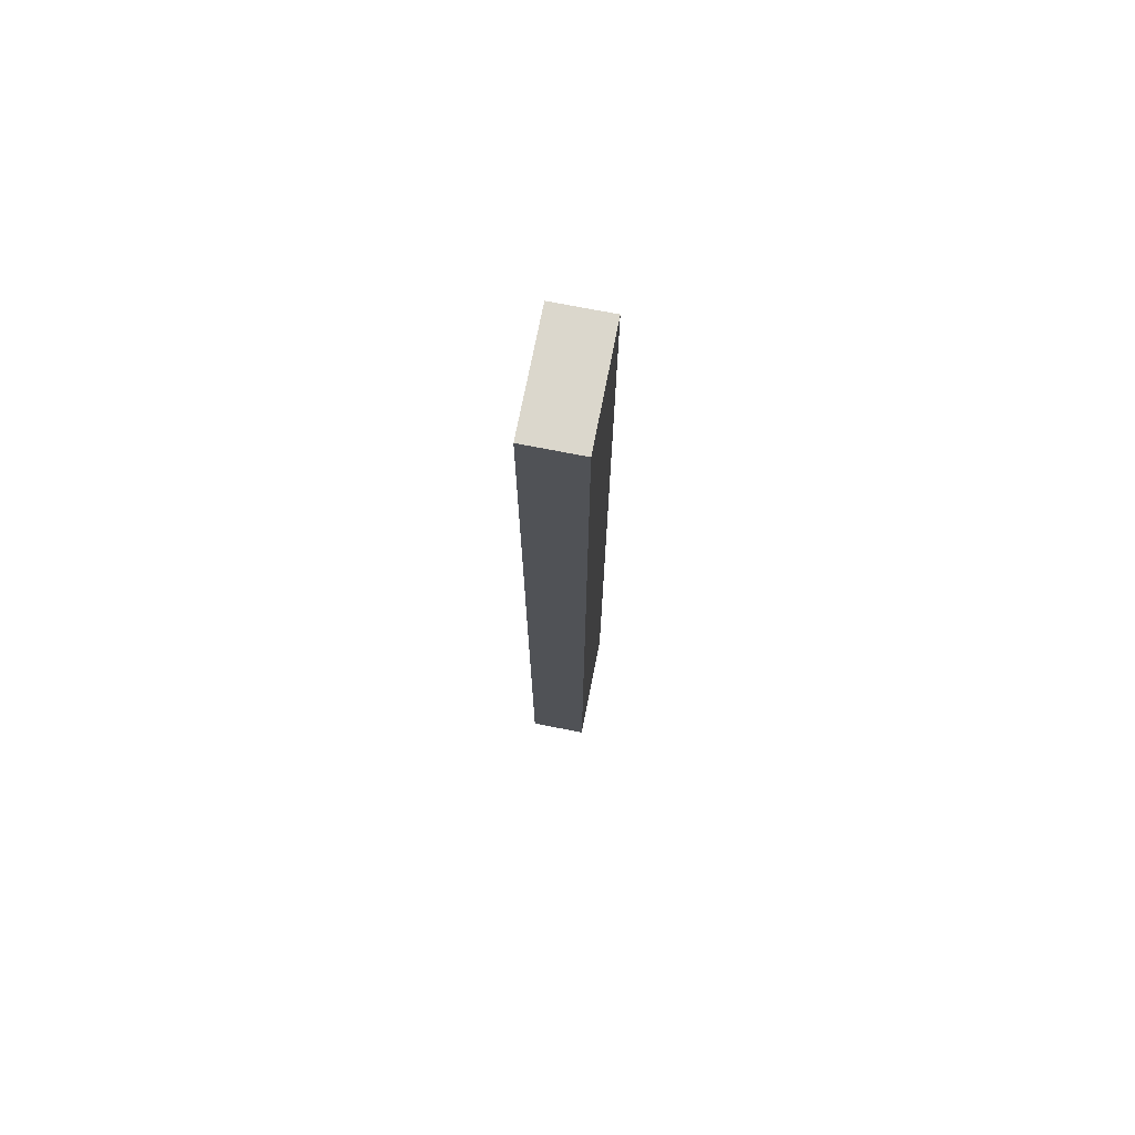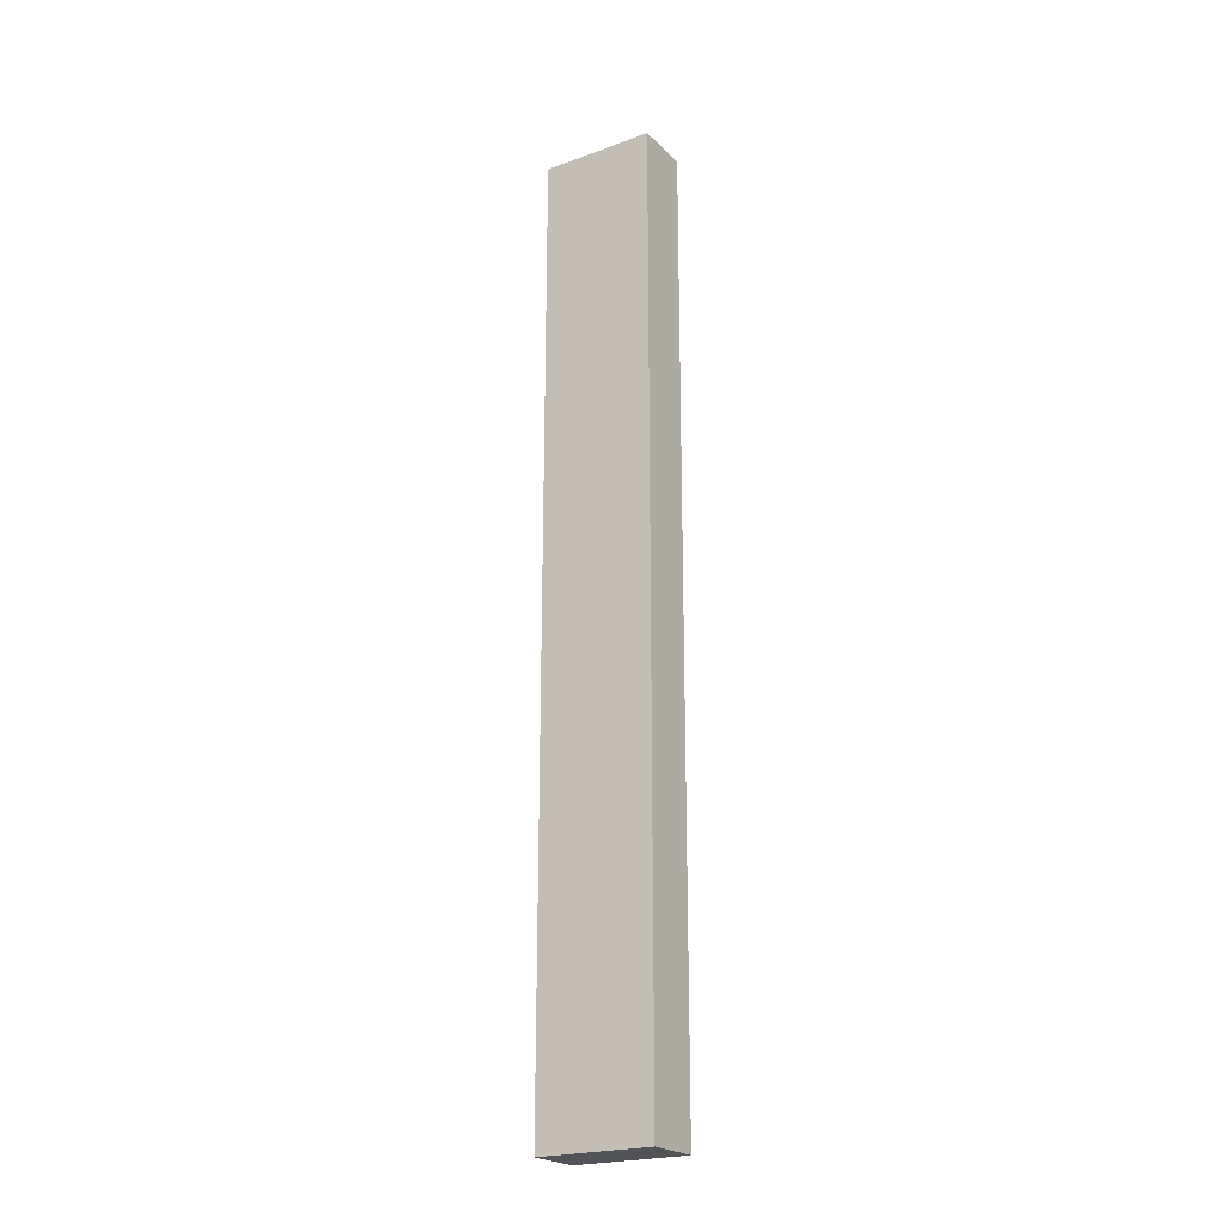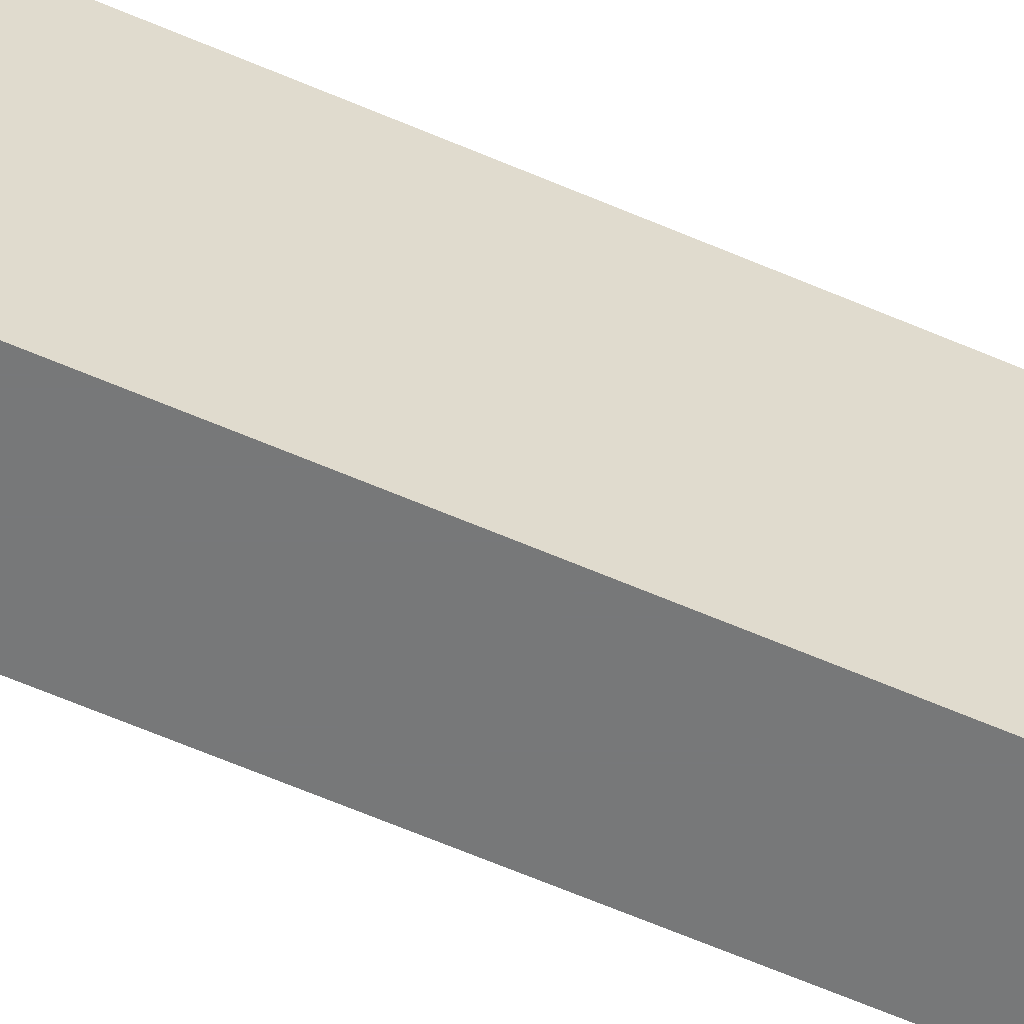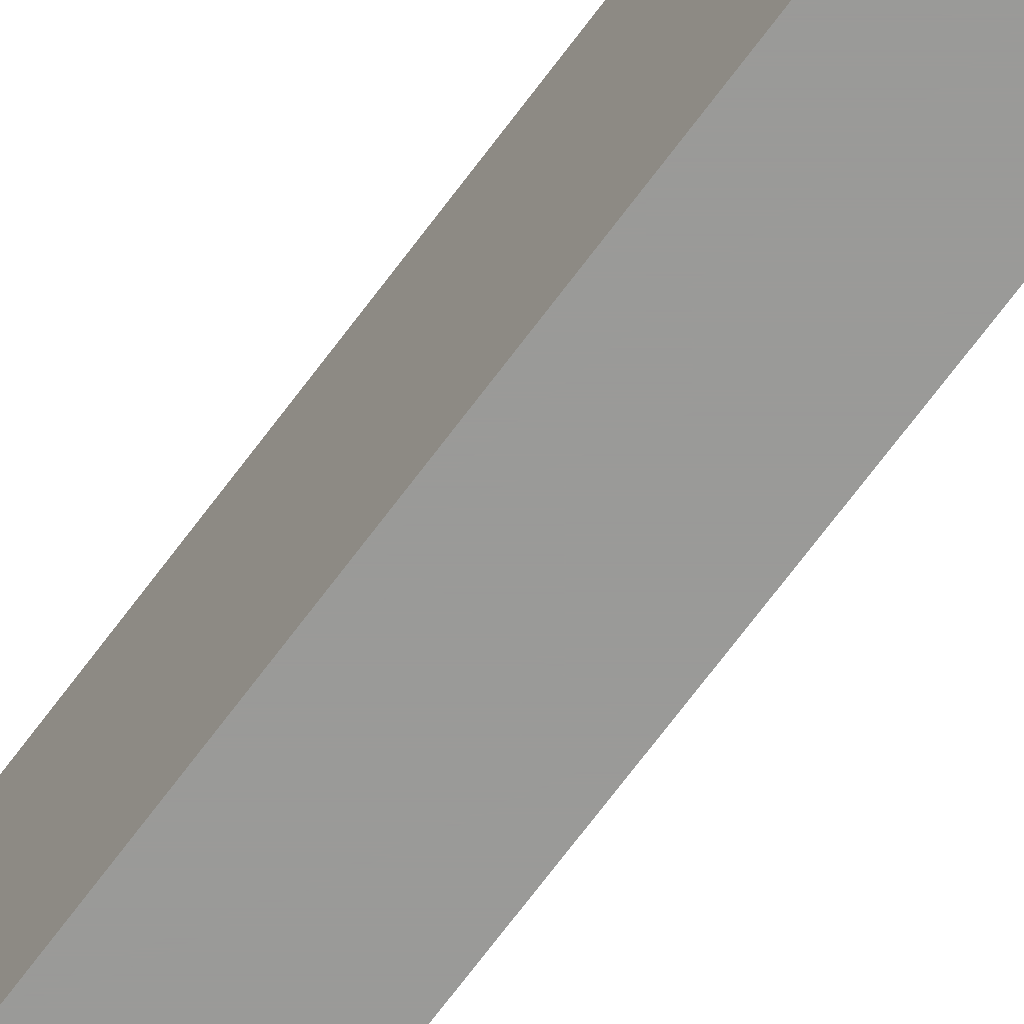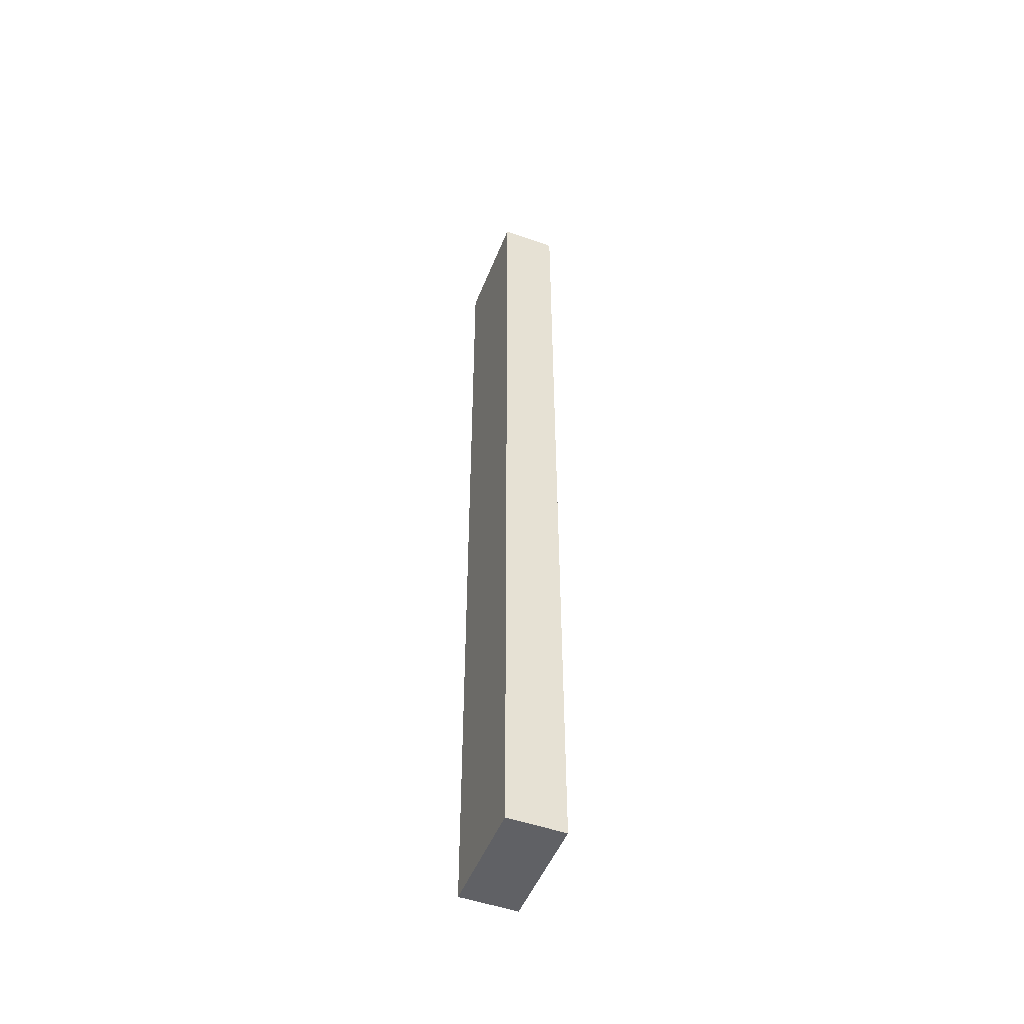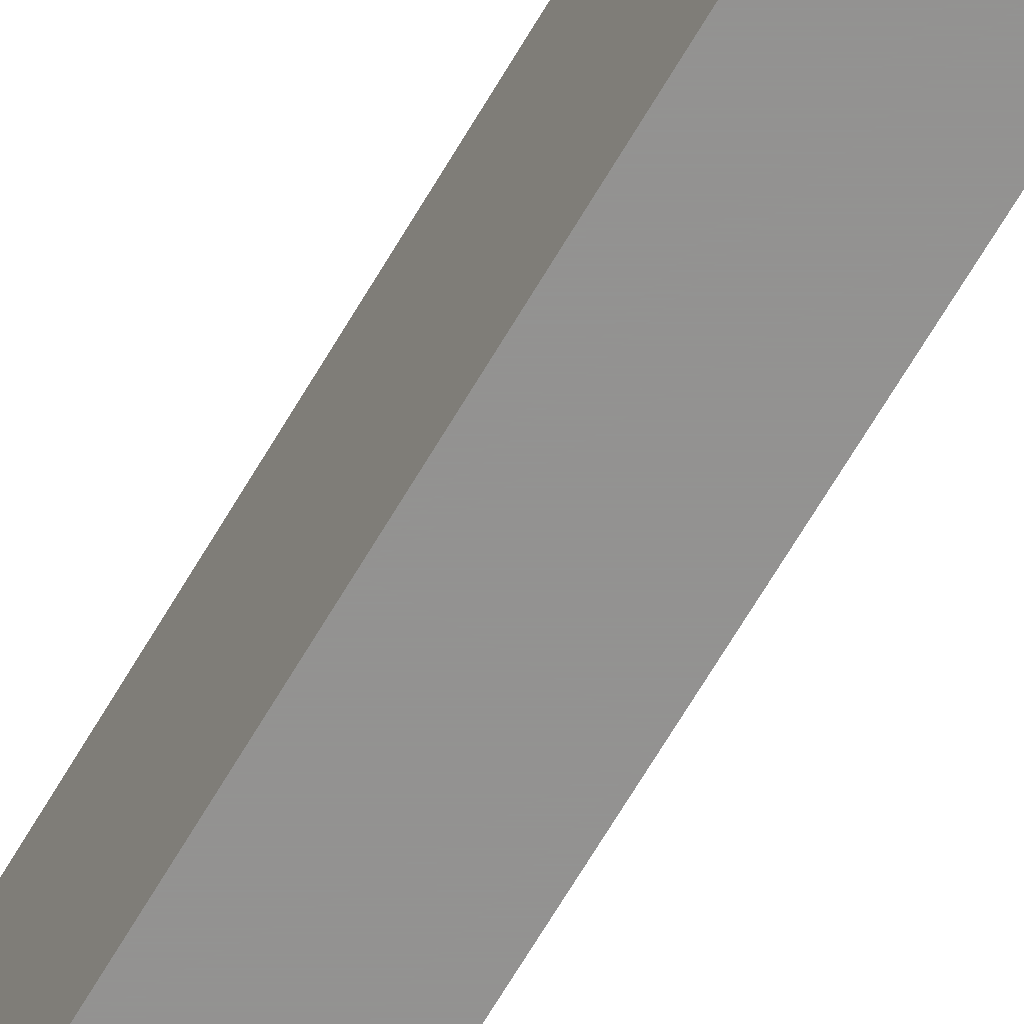
<metadata>
{"format":"obj","ext":"obj","renderer":"f3d","projection":"perspective","resolution":1024,"background":"white","views":[{"elev":73.1,"azim":-168.9,"up":"+Y"},{"elev":-22.5,"azim":-58.0,"up":"+Y"},{"elev":-57.4,"azim":-114.8,"up":"+Z"},{"elev":-69.2,"azim":-36.5,"up":"+Z"},{"elev":-50.2,"azim":-21.3,"up":"+Y"},{"elev":-66.5,"azim":149.7,"up":"+Z"}]}
</metadata>
<code>
v -0.081 -0.182 0.048
v -0.081 -0.182 0.096
v -0.057 -0.182 0.048
v -0.057 -0.182 0.096
v -0.081 -0.182 0.072
v -0.057 -0.182 0.072
v -0.057 -0.182 0.048
v -0.057 -0.182 0.096
v -0.057 0.018 0.048
v -0.057 0.018 0.096
v -0.057 0.218 0.048
v -0.057 0.218 0.096
v -0.057 -0.082 0.048
v -0.057 0.118 0.048
v -0.057 0.118 0.096
v -0.057 -0.082 0.096
v -0.057 -0.182 0.072
v -0.057 -0.082 0.072
v -0.057 -0.082 0.084
v -0.057 -0.132 0.072
v -0.057 -0.132 0.084
v -0.057 -0.082 0.06
v -0.057 -0.132 0.06
v -0.057 0.218 0.072
v -0.057 0.118 0.072
v -0.057 0.168 0.072
v -0.057 0.118 0.06
v -0.057 0.168 0.06
v -0.057 0.118 0.084
v -0.057 0.168 0.084
v -0.057 0.218 0.048
v -0.057 0.218 0.096
v -0.081 0.218 0.048
v -0.081 0.218 0.096
v -0.057 0.218 0.072
v -0.081 0.218 0.072
v -0.081 0.218 0.048
v -0.081 0.218 0.096
v -0.081 0.018 0.048
v -0.081 0.018 0.096
v -0.081 -0.182 0.048
v -0.081 -0.182 0.096
v -0.081 0.118 0.048
v -0.081 -0.082 0.048
v -0.081 -0.082 0.096
v -0.081 0.118 0.096
v -0.081 -0.182 0.072
v -0.081 -0.082 0.072
v -0.081 -0.132 0.072
v -0.081 -0.082 0.06
v -0.081 -0.132 0.06
v -0.081 -0.082 0.084
v -0.081 -0.132 0.084
v -0.081 0.218 0.072
v -0.081 0.118 0.072
v -0.081 0.118 0.084
v -0.081 0.168 0.072
v -0.081 0.168 0.084
v -0.081 0.118 0.06
v -0.081 0.168 0.06
v -0.081 -0.182 0.048
v -0.057 -0.182 0.048
v -0.081 0.218 0.048
v -0.057 0.218 0.048
v -0.057 0.118 0.048
v -0.057 0.018 0.048
v -0.057 -0.082 0.048
v -0.081 -0.082 0.048
v -0.081 0.018 0.048
v -0.081 0.118 0.048
v -0.081 -0.182 0.096
v -0.081 0.218 0.096
v -0.057 -0.182 0.096
v -0.057 0.218 0.096
v -0.057 -0.082 0.096
v -0.057 0.018 0.096
v -0.057 0.118 0.096
v -0.081 0.118 0.096
v -0.081 0.018 0.096
v -0.081 -0.082 0.096
f 5 1 3
f 3 6 5
f 2 5 6
f 6 4 2
f 19 21 20
f 20 18 19
f 18 20 23
f 23 22 18
f 30 29 25
f 25 26 30
f 26 25 27
f 27 28 26
f 17 7 23
f 13 23 7
f 23 20 17
f 22 13 9
f 18 22 9
f 23 13 22
f 8 17 21
f 20 21 17
f 16 8 21
f 16 21 19
f 18 10 19
f 19 10 16
f 9 25 18
f 27 25 9
f 28 27 14
f 18 25 10
f 24 26 28
f 14 11 28
f 11 24 28
f 15 10 29
f 29 10 25
f 30 15 29
f 12 30 24
f 15 30 12
f 26 24 30
f 14 27 9
f 35 31 33
f 33 36 35
f 32 35 36
f 36 34 32
f 56 58 57
f 57 55 56
f 55 57 60
f 60 59 55
f 53 52 48
f 48 49 53
f 49 48 50
f 50 51 49
f 54 37 60
f 43 60 37
f 60 57 54
f 59 43 39
f 55 59 39
f 60 43 59
f 38 54 58
f 57 58 54
f 46 38 58
f 46 58 56
f 55 40 56
f 56 40 46
f 39 48 55
f 50 48 39
f 51 50 44
f 55 48 40
f 47 49 51
f 44 41 51
f 41 47 51
f 45 40 52
f 52 40 48
f 53 45 52
f 42 53 47
f 45 53 42
f 49 47 53
f 44 50 39
f 68 67 62
f 62 61 68
f 67 68 69
f 69 66 67
f 63 64 65
f 65 70 63
f 70 65 66
f 66 69 70
f 80 71 73
f 73 75 80
f 78 79 76
f 76 77 78
f 72 78 77
f 77 74 72
f 79 80 75
f 75 76 79

</code>
